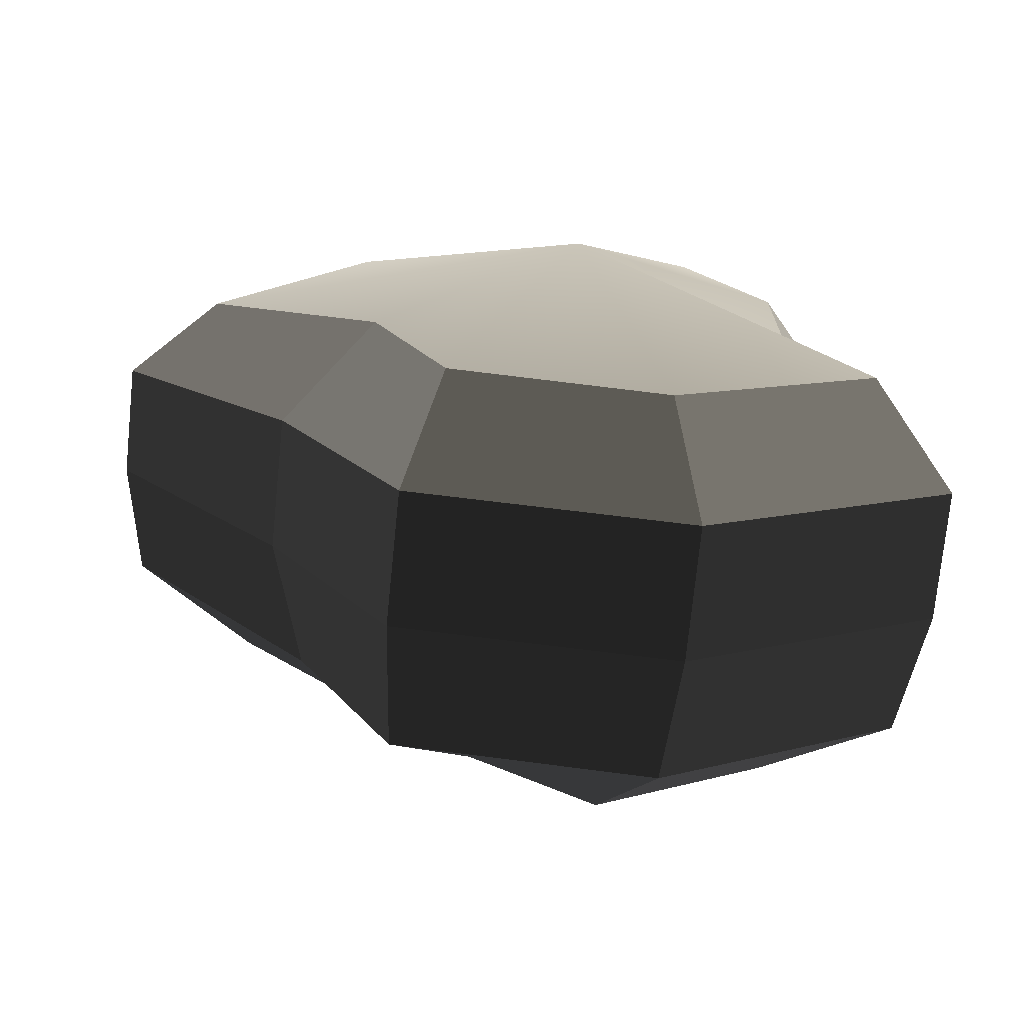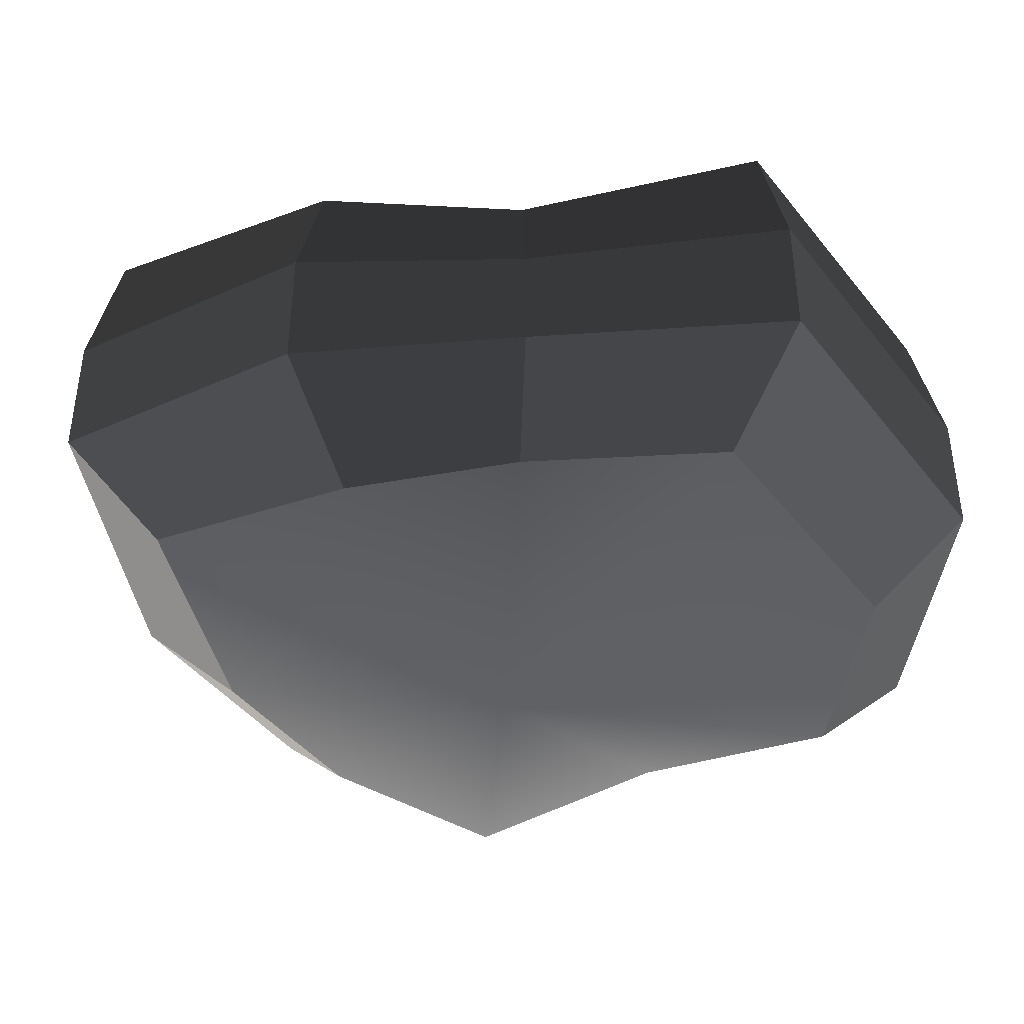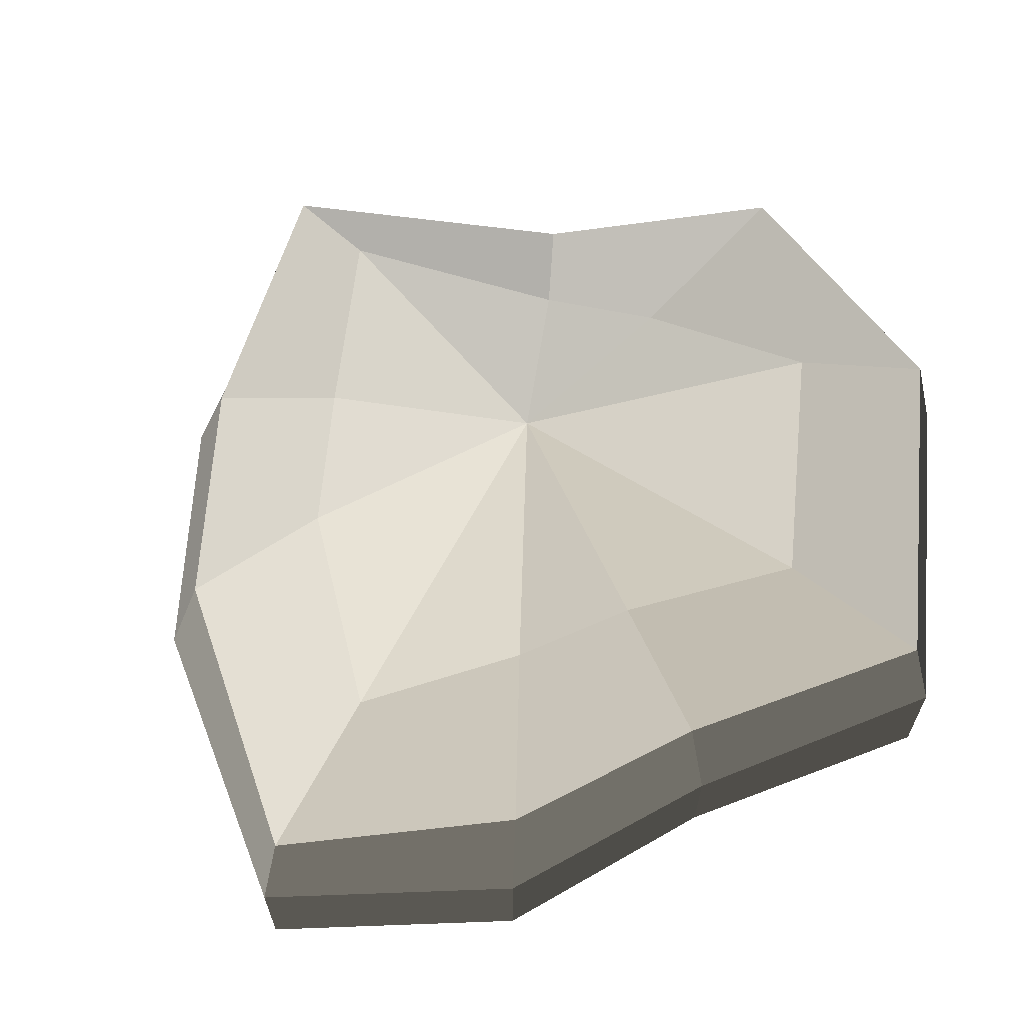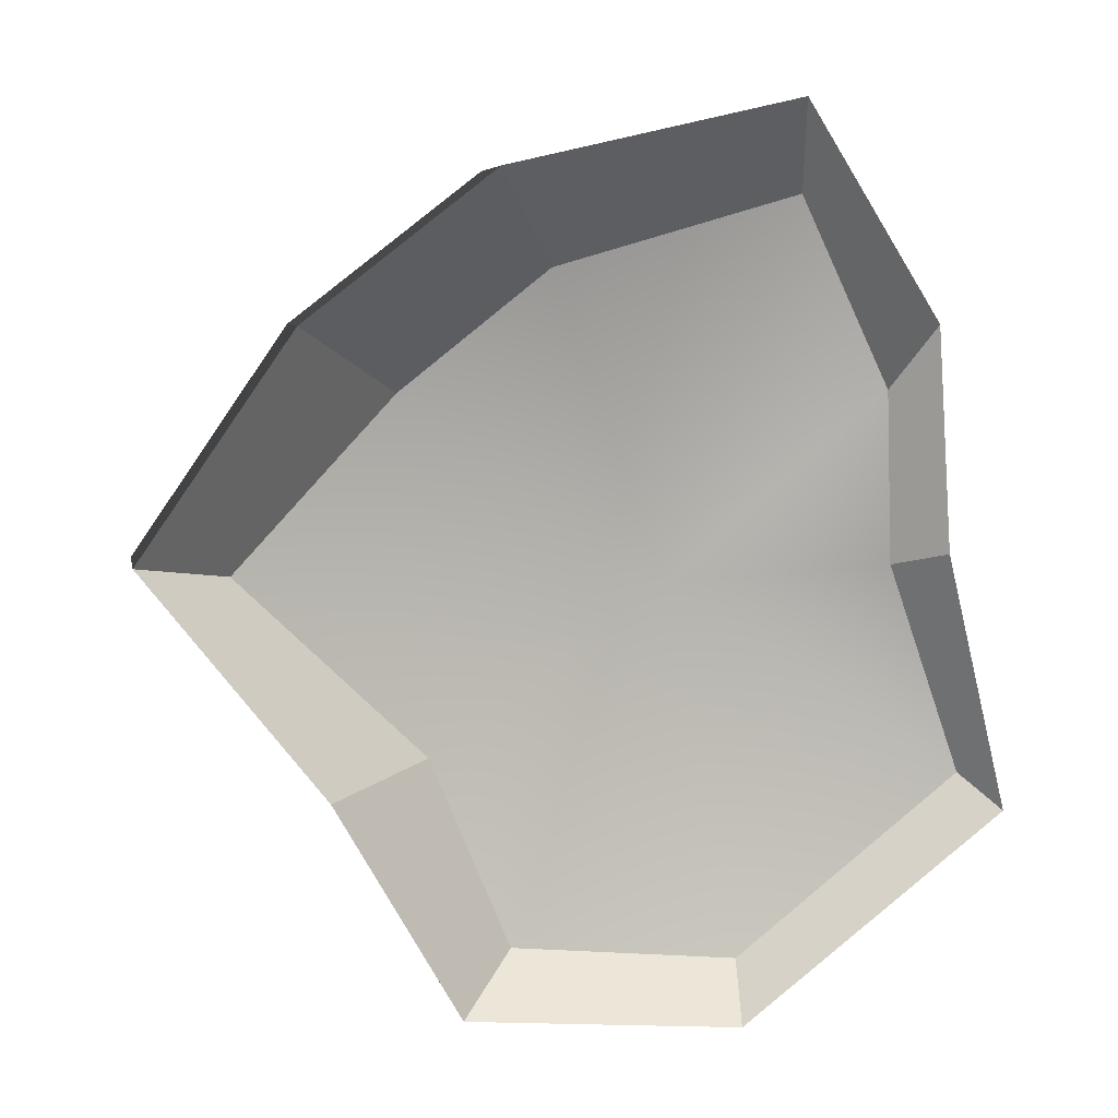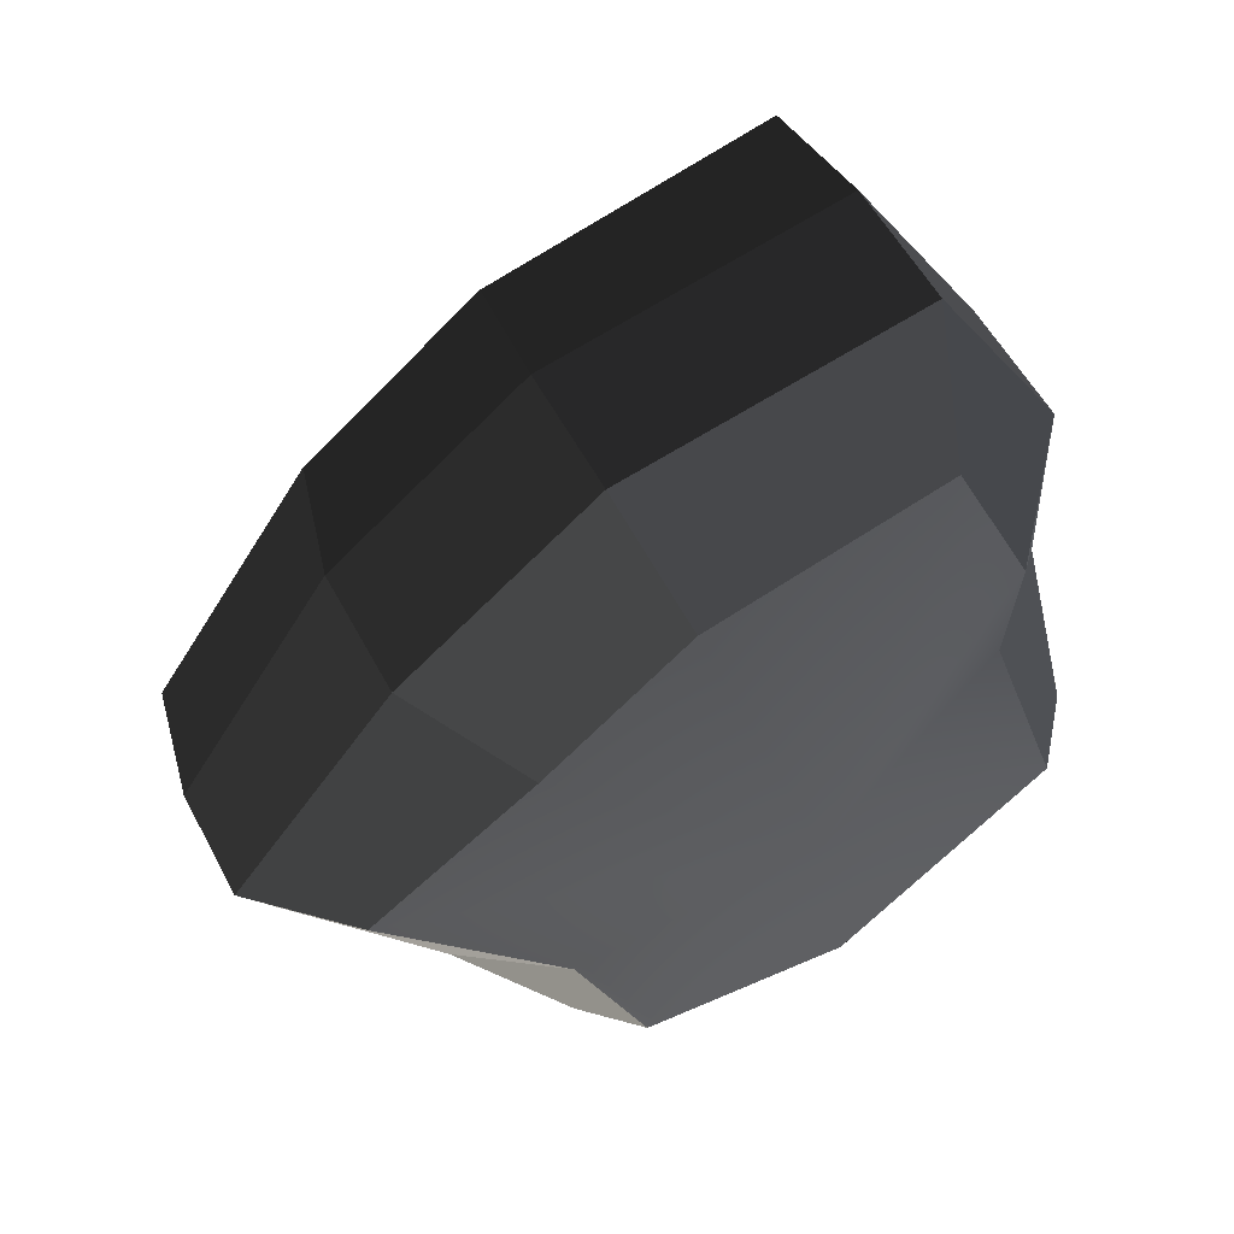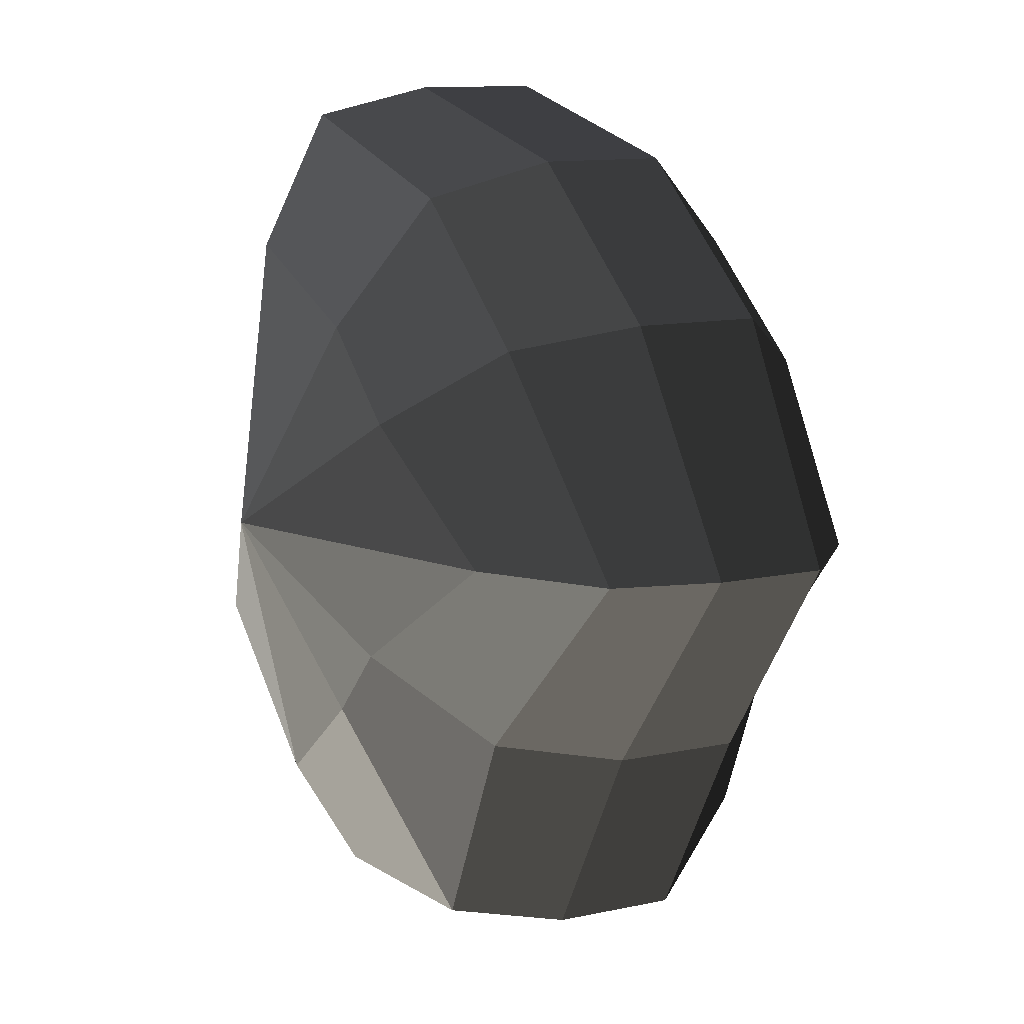
<metadata>
{"format":"obj","ext":"obj","renderer":"f3d","projection":"perspective","resolution":1024,"background":"white","views":[{"elev":-74.2,"azim":-5.8,"up":"+Z"},{"elev":-42.6,"azim":86.5,"up":"+Y"},{"elev":65.9,"azim":56.1,"up":"+Y"},{"elev":5.9,"azim":-10.0,"up":"+Z"},{"elev":54.6,"azim":-27.4,"up":"+Z"},{"elev":11.7,"azim":-117.5,"up":"+Z"}]}
</metadata>
<code>
v 0.01455 -0.02578 -0.04036
v 0.004626 -0.03398 0.001092
v 0.03879 -0.02578 -0.02105
v -0.009661 -0.02578 -0.03817
v -0.01825 -0.02578 -0.01778
v -0.03822 -0.02223 0.001092
v -0.02135 -0.02578 0.01996
v -0.005296 -0.02578 0.03272
v 0.0211 -0.02578 0.04036
v 0.0306 -0.02578 0.01996
v 0.03219 -0.02223 0.001092
v 0.03879 -0.02578 -0.02105
v 0.04797 -0.01489 -0.02773
v 0.01805 -0.01489 -0.05115
v 0.01455 -0.02578 -0.04036
v 0.01455 -0.02578 -0.04036
v 0.01805 -0.01489 -0.05115
v -0.01317 -0.01489 -0.04897
v -0.009661 -0.02578 -0.03817
v -0.009661 -0.02578 -0.03817
v -0.01317 -0.01489 -0.04897
v -0.02743 -0.01489 -0.02445
v -0.01825 -0.02578 -0.01778
v -0.01825 -0.02578 -0.01778
v -0.02743 -0.01489 -0.02445
v -0.04797 -0.01289 0.001092
v -0.03822 -0.02223 0.001092
v -0.03822 -0.02223 0.001092
v -0.04797 -0.01289 0.001092
v -0.03053 -0.01489 0.02664
v -0.02135 -0.02578 0.01996
v -0.02135 -0.02578 0.01996
v -0.03053 -0.01489 0.02664
v -0.008803 -0.01489 0.04351
v -0.005296 -0.02578 0.03272
v -0.005296 -0.02578 0.03272
v -0.008803 -0.01489 0.04351
v 0.0246 -0.01489 0.05115
v 0.0211 -0.02578 0.04036
v 0.0211 -0.02578 0.04036
v 0.0246 -0.01489 0.05115
v 0.03978 -0.01489 0.02664
v 0.0306 -0.02578 0.01996
v 0.0306 -0.02578 0.01996
v 0.03978 -0.01489 0.02664
v 0.04194 -0.01289 0.001092
v 0.03219 -0.02223 0.001092
v 0.03219 -0.02223 0.001092
v 0.04194 -0.01289 0.001092
v 0.04797 -0.01489 -0.02773
v 0.03879 -0.02578 -0.02105
v 0.04797 -0.01489 -0.02773
v 0.04797 -0.0001481 -0.02773
v 0.01805 -0.0001482 -0.05115
v 0.01805 -0.01489 -0.05115
v 0.01805 -0.01489 -0.05115
v 0.01805 -0.0001482 -0.05115
v -0.01317 -0.0001482 -0.04897
v -0.01317 -0.01489 -0.04897
v -0.01317 -0.01489 -0.04897
v -0.01317 -0.0001482 -0.04897
v -0.02743 -0.0001481 -0.02445
v -0.02743 -0.01489 -0.02445
v -0.02743 -0.01489 -0.02445
v -0.02743 -0.0001481 -0.02445
v -0.04796 -0.0002292 0.001092
v -0.04797 -0.01289 0.001092
v -0.04797 -0.01289 0.001092
v -0.04796 -0.0002292 0.001092
v -0.03053 -0.0001481 0.02664
v -0.03053 -0.01489 0.02664
v -0.03053 -0.01489 0.02664
v -0.03053 -0.0001481 0.02664
v -0.008803 -0.0001481 0.04351
v -0.008803 -0.01489 0.04351
v -0.008803 -0.01489 0.04351
v -0.008803 -0.0001481 0.04351
v 0.0246 -0.0001482 0.05115
v 0.0246 -0.01489 0.05115
v 0.0246 -0.01489 0.05115
v 0.0246 -0.0001482 0.05115
v 0.03978 -0.0001481 0.02664
v 0.03978 -0.01489 0.02664
v 0.03978 -0.01489 0.02664
v 0.03978 -0.0001481 0.02664
v 0.04194 -0.0002292 0.001092
v 0.04194 -0.01289 0.001092
v 0.04194 -0.01289 0.001092
v 0.04194 -0.0002292 0.001092
v 0.04797 -0.0001481 -0.02773
v 0.04797 -0.01489 -0.02773
v 0.04797 -0.0001481 -0.02773
v 0.04569 0.01428 -0.0254
v 0.01715 0.01428 -0.04799
v 0.01805 -0.0001482 -0.05115
v 0.01805 -0.0001482 -0.05115
v 0.01715 0.01428 -0.04799
v -0.01183 0.01428 -0.0456
v -0.01317 -0.0001482 -0.04897
v -0.01317 -0.0001482 -0.04897
v -0.01183 0.01428 -0.0456
v -0.02321 0.01428 -0.02181
v -0.02743 -0.0001481 -0.02445
v -0.02743 -0.0001481 -0.02445
v -0.02321 0.01428 -0.02181
v -0.0453 0.01197 0.001198
v -0.04796 -0.0002292 0.001092
v -0.04796 -0.0002292 0.001092
v -0.0453 0.01197 0.001198
v -0.02661 0.01428 0.0242
v -0.03053 -0.0001481 0.02664
v -0.03053 -0.0001481 0.02664
v -0.02661 0.01428 0.0242
v -0.00704 0.01428 0.03961
v -0.008803 -0.0001481 0.04351
v -0.008803 -0.0001481 0.04351
v -0.00704 0.01428 0.03961
v 0.02433 0.01428 0.04799
v 0.0246 -0.0001482 0.05115
v 0.0246 -0.0001482 0.05115
v 0.02433 0.01428 0.04799
v 0.03671 0.01428 0.0242
v 0.03978 -0.0001481 0.02664
v 0.03978 -0.0001481 0.02664
v 0.03671 0.01428 0.0242
v 0.03865 0.01197 0.001198
v 0.04194 -0.0002292 0.001092
v 0.04194 -0.0002292 0.001092
v 0.03865 0.01197 0.001198
v 0.04569 0.01428 -0.0254
v 0.04797 -0.0001481 -0.02773
v 0.04569 0.01428 -0.0254
v 0.03225 0.02437 -0.01615
v 0.01204 0.02437 -0.03257
v 0.01715 0.01428 -0.04799
v 0.01715 0.01428 -0.04799
v 0.01204 0.02437 -0.03257
v -0.002591 0.02437 -0.02139
v -0.01183 0.01428 -0.0456
v -0.01183 0.01428 -0.0456
v -0.002591 0.02437 -0.02139
v -0.01125 0.02437 -0.01279
v -0.02321 0.01428 -0.02181
v -0.02321 0.01428 -0.02181
v -0.01125 0.02437 -0.01279
v -0.03124 0.02075 0.001118
v -0.0453 0.01197 0.001198
v -0.0453 0.01197 0.001198
v -0.03124 0.02075 0.001118
v -0.01443 0.02437 0.01503
v -0.02661 0.01428 0.0242
v -0.02661 0.01428 0.0242
v -0.01443 0.02437 0.01503
v -0.00259 0.02437 0.02475
v -0.00704 0.01428 0.03961
v -0.00704 0.01428 0.03961
v -0.00259 0.02437 0.02475
v 0.01874 0.02437 0.03257
v 0.02433 0.01428 0.04799
v 0.02433 0.01428 0.04799
v 0.01874 0.02437 0.03257
v 0.02387 0.02437 0.01503
v 0.03671 0.01428 0.0242
v 0.03671 0.01428 0.0242
v 0.02387 0.02437 0.01503
v 0.02505 0.02075 0.001118
v 0.03865 0.01197 0.001198
v 0.03865 0.01197 0.001198
v 0.02505 0.02075 0.001118
v 0.03225 0.02437 -0.01615
v 0.04569 0.01428 -0.0254
v 0.03225 0.02437 -0.01615
v 0.004626 0.03398 0.001092
v 0.01204 0.02437 -0.03257
v 0.01204 0.02437 -0.03257
v 0.004626 0.03398 0.001092
v -0.002591 0.02437 -0.02139
v -0.002591 0.02437 -0.02139
v 0.004626 0.03398 0.001092
v -0.01125 0.02437 -0.01279
v -0.01125 0.02437 -0.01279
v 0.004626 0.03398 0.001092
v -0.03124 0.02075 0.001118
v -0.03124 0.02075 0.001118
v 0.004626 0.03398 0.001092
v -0.01443 0.02437 0.01503
v -0.01443 0.02437 0.01503
v 0.004626 0.03398 0.001092
v -0.00259 0.02437 0.02475
v -0.00259 0.02437 0.02475
v 0.004626 0.03398 0.001092
v 0.01874 0.02437 0.03257
v 0.01874 0.02437 0.03257
v 0.004626 0.03398 0.001092
v 0.02387 0.02437 0.01503
v 0.02387 0.02437 0.01503
v 0.004626 0.03398 0.001092
v 0.02505 0.02075 0.001118
v 0.02505 0.02075 0.001118
v 0.004626 0.03398 0.001092
v 0.03225 0.02437 -0.01615
g Foliage3_23_3773_161
f 1 3 2
f 4 1 2
f 5 4 2
f 6 5 2
f 7 6 2
f 8 7 2
f 9 8 2
f 10 9 2
f 11 10 2
f 3 11 2
f 12 14 13
f 12 15 14
f 16 18 17
f 16 19 18
f 20 22 21
f 20 23 22
f 24 26 25
f 24 27 26
f 28 30 29
f 28 31 30
f 32 34 33
f 32 35 34
f 36 38 37
f 36 39 38
f 40 42 41
f 40 43 42
f 44 46 45
f 44 47 46
f 48 50 49
f 48 51 50
f 52 54 53
f 52 55 54
f 56 58 57
f 56 59 58
f 60 62 61
f 60 63 62
f 64 66 65
f 64 67 66
f 68 70 69
f 68 71 70
f 72 74 73
f 72 75 74
f 76 78 77
f 76 79 78
f 80 82 81
f 80 83 82
f 84 86 85
f 84 87 86
f 88 90 89
f 88 91 90
f 92 94 93
f 92 95 94
f 96 98 97
f 96 99 98
f 100 102 101
f 100 103 102
f 104 106 105
f 104 107 106
f 108 110 109
f 108 111 110
f 112 114 113
f 112 115 114
f 116 118 117
f 116 119 118
f 120 122 121
f 120 123 122
f 124 126 125
f 124 127 126
f 128 130 129
f 128 131 130
f 132 134 133
f 132 135 134
f 136 138 137
f 136 139 138
f 140 142 141
f 140 143 142
f 144 146 145
f 144 147 146
f 148 150 149
f 148 151 150
f 152 154 153
f 152 155 154
f 156 158 157
f 156 159 158
f 160 162 161
f 160 163 162
f 164 166 165
f 164 167 166
f 168 170 169
f 168 171 170
f 172 174 173
f 175 177 176
f 178 180 179
f 181 183 182
f 184 186 185
f 187 189 188
f 190 192 191
f 193 195 194
f 196 198 197
f 199 201 200

</code>
